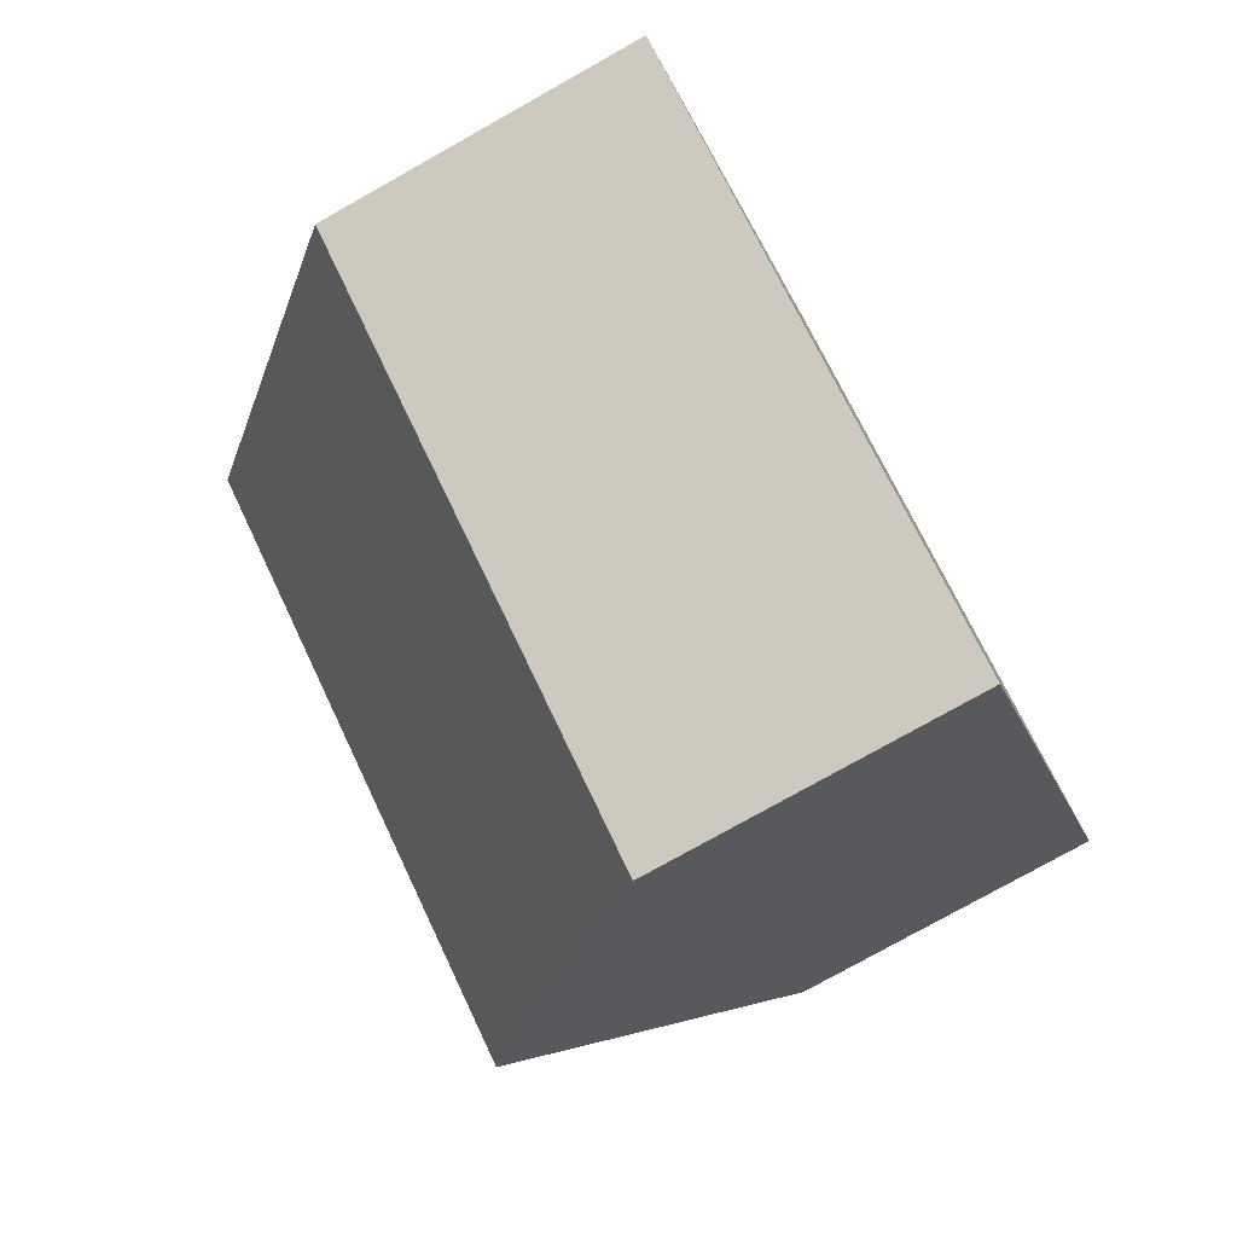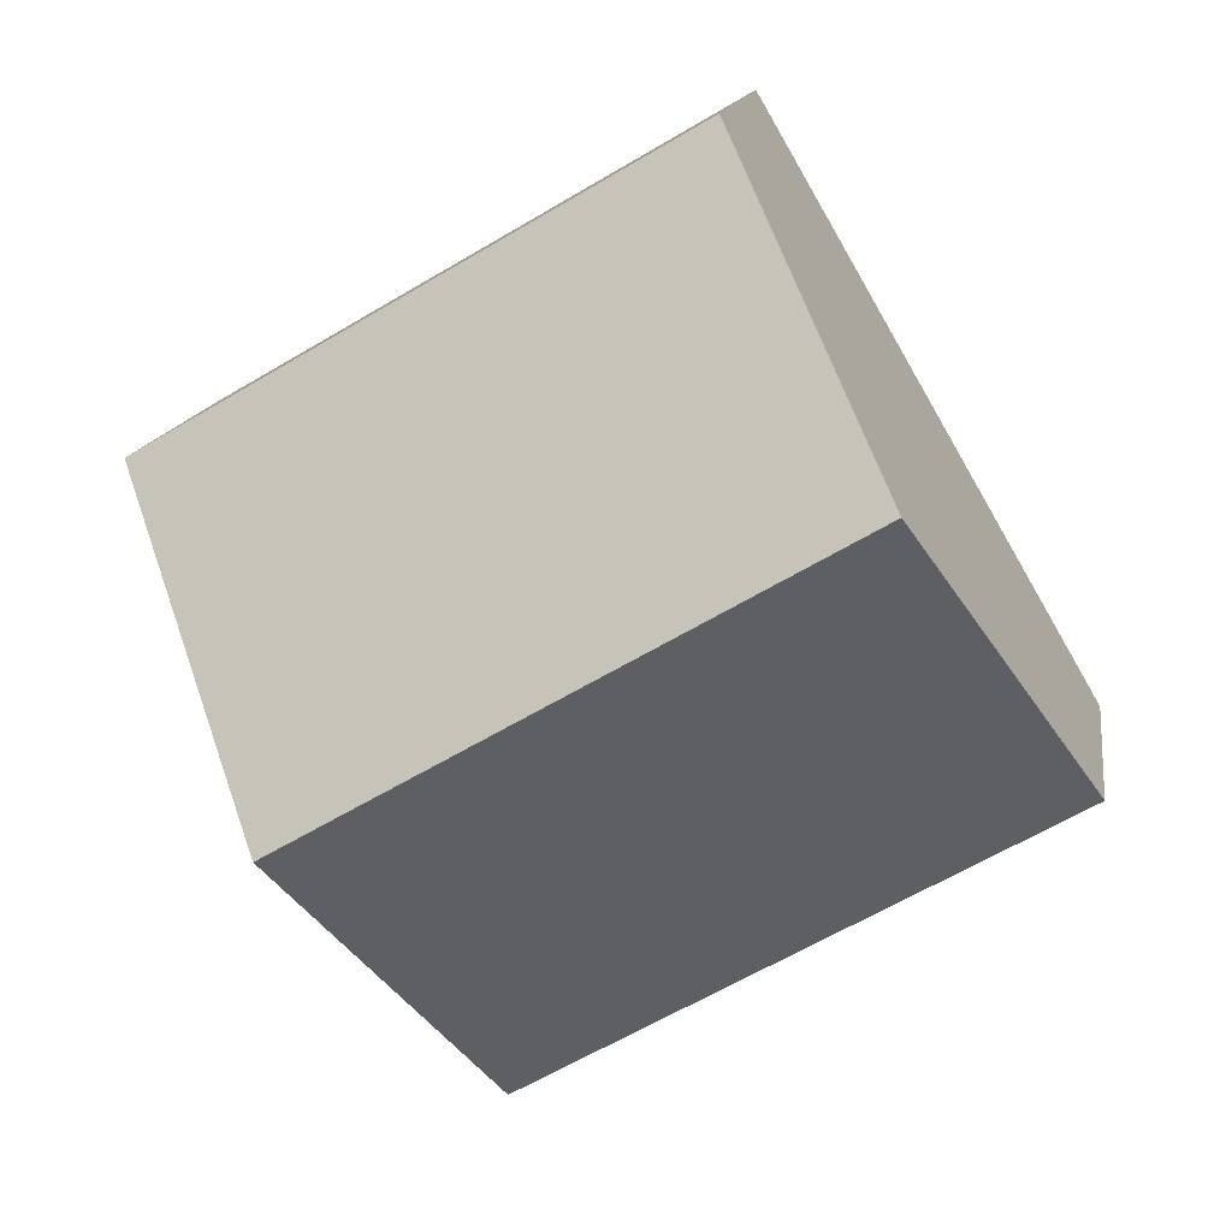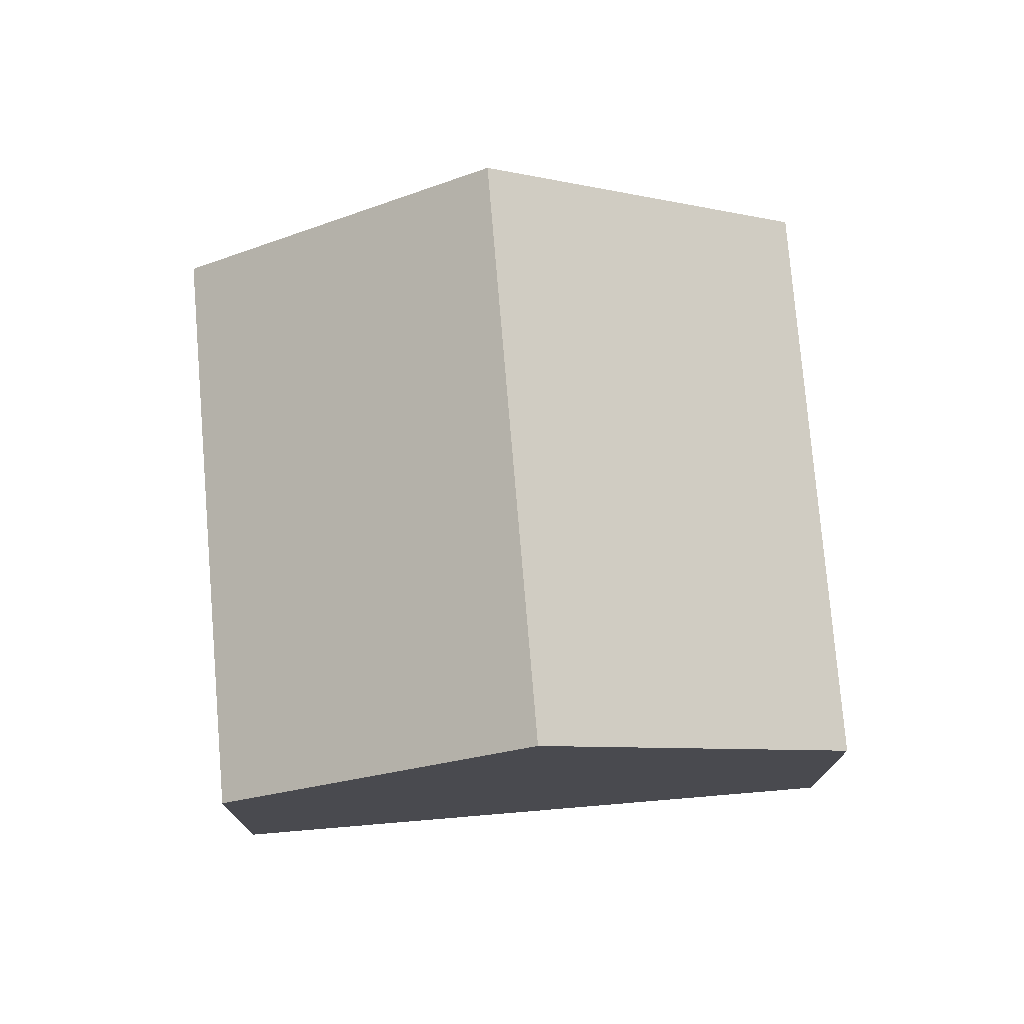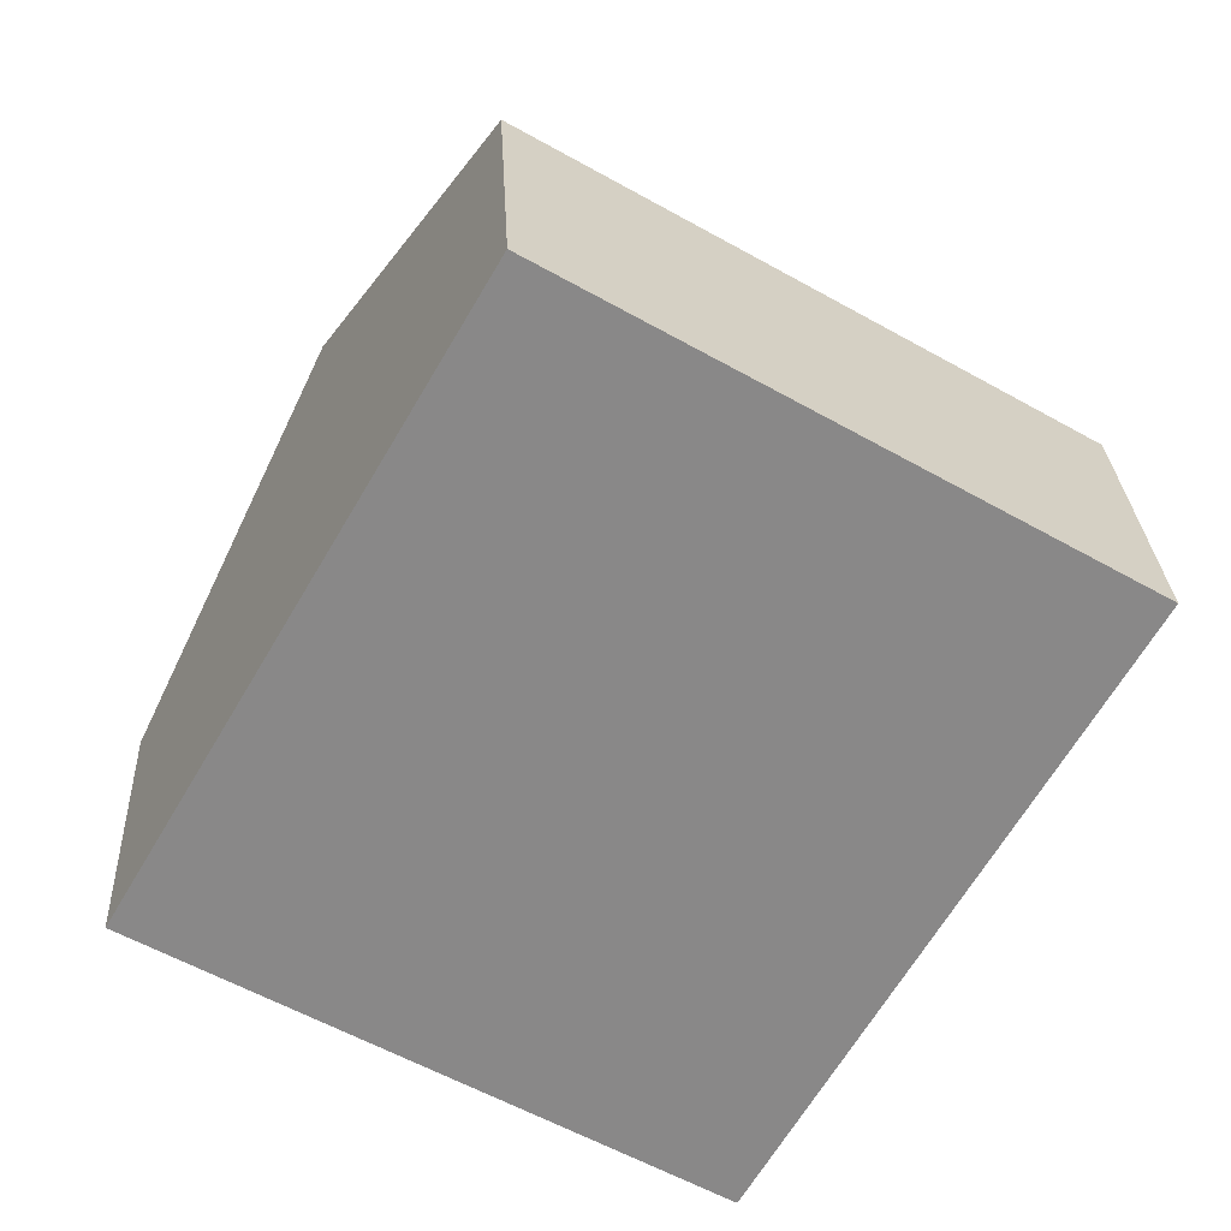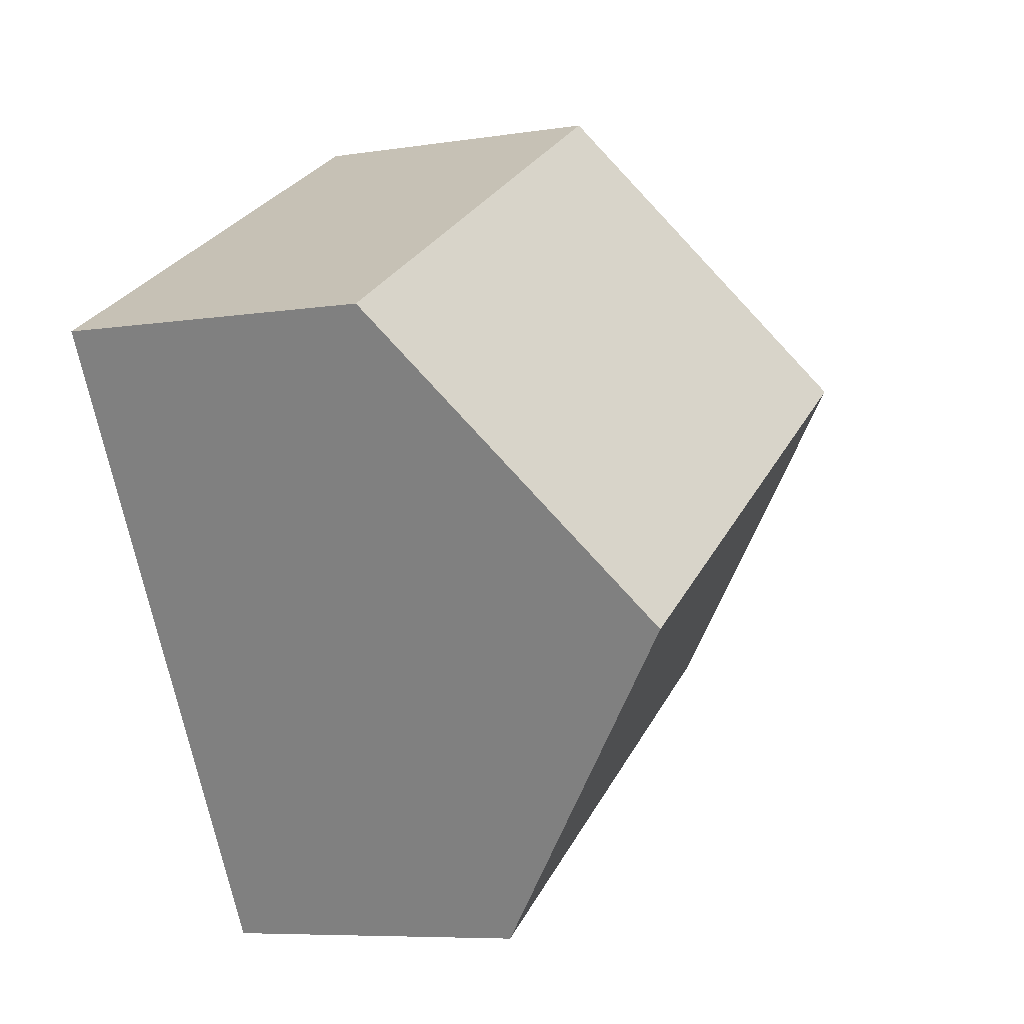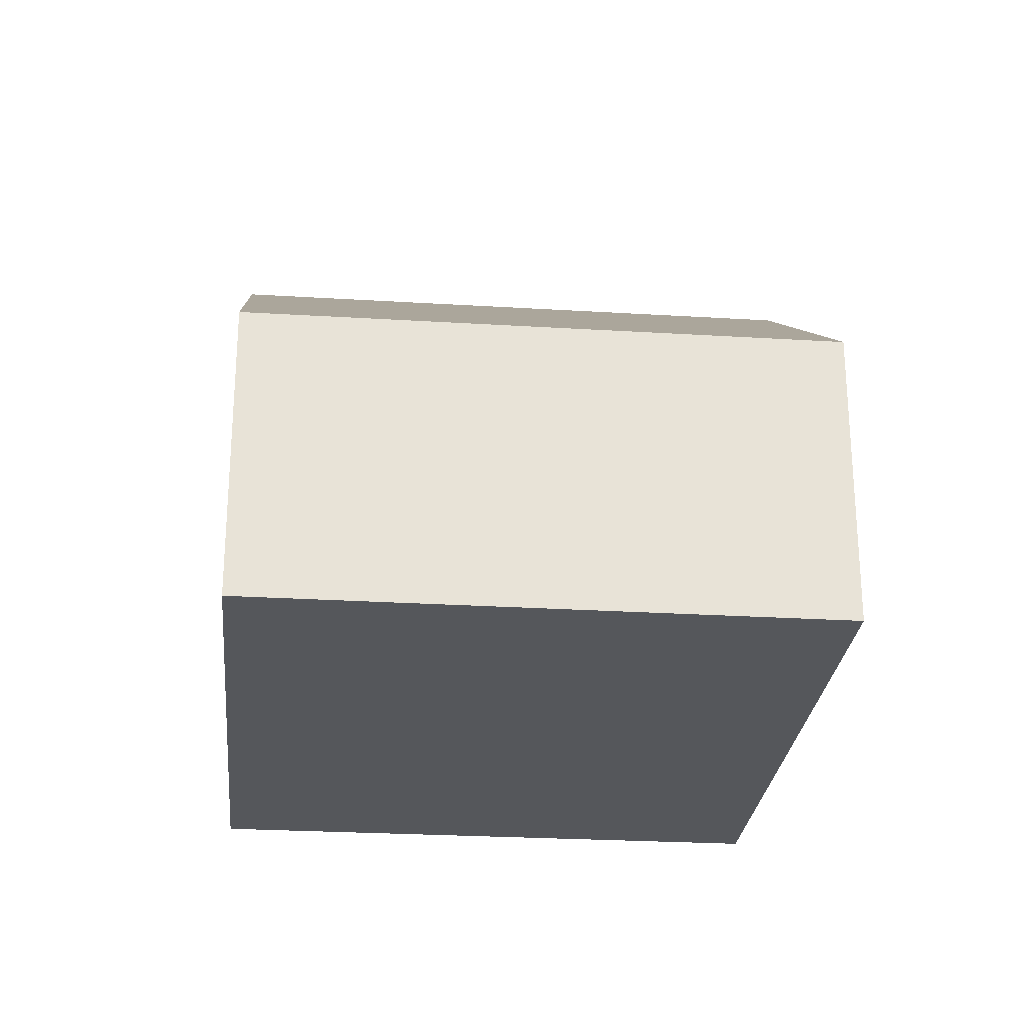
<metadata>
{"format":"obj","ext":"obj","renderer":"f3d","projection":"perspective","resolution":1024,"background":"white","views":[{"elev":-77.5,"azim":-60.7,"up":"+Z"},{"elev":13.8,"azim":-171.7,"up":"+Z"},{"elev":75.9,"azim":115.4,"up":"+Y"},{"elev":27.3,"azim":-2.8,"up":"+Z"},{"elev":-7.3,"azim":114.3,"up":"+Z"},{"elev":-26.4,"azim":24.7,"up":"+Y"}]}
</metadata>
<code>
v  7.711 5.939 -0.15
v  3.766 3.413 6.468
v  9.59 3.413 3.077
v  1.887 5.939 3.241
v  5.834 3.416 -3.373
v  0 3.402 2.083e-16
v  0 0 0
v  1.887 -1.985e-16 3.241
v  3.766 -3.961e-16 6.468
v  9.59 -1.884e-16 3.077
v  7.711 9.185e-18 -0.15
v  5.834 2.065e-16 -3.373
g defaultobject
f 1 2 3
f 2 1 4
f 5 4 1
f 4 5 6
f 7 4 6
f 4 7 2
f 2 7 8
f 2 8 9
f 9 3 2
f 3 9 10
f 10 1 3
f 1 10 5
f 5 10 11
f 5 11 12
f 12 6 5
f 6 12 7
f 8 10 9
f 10 8 7
f 10 7 12
f 10 12 11

</code>
